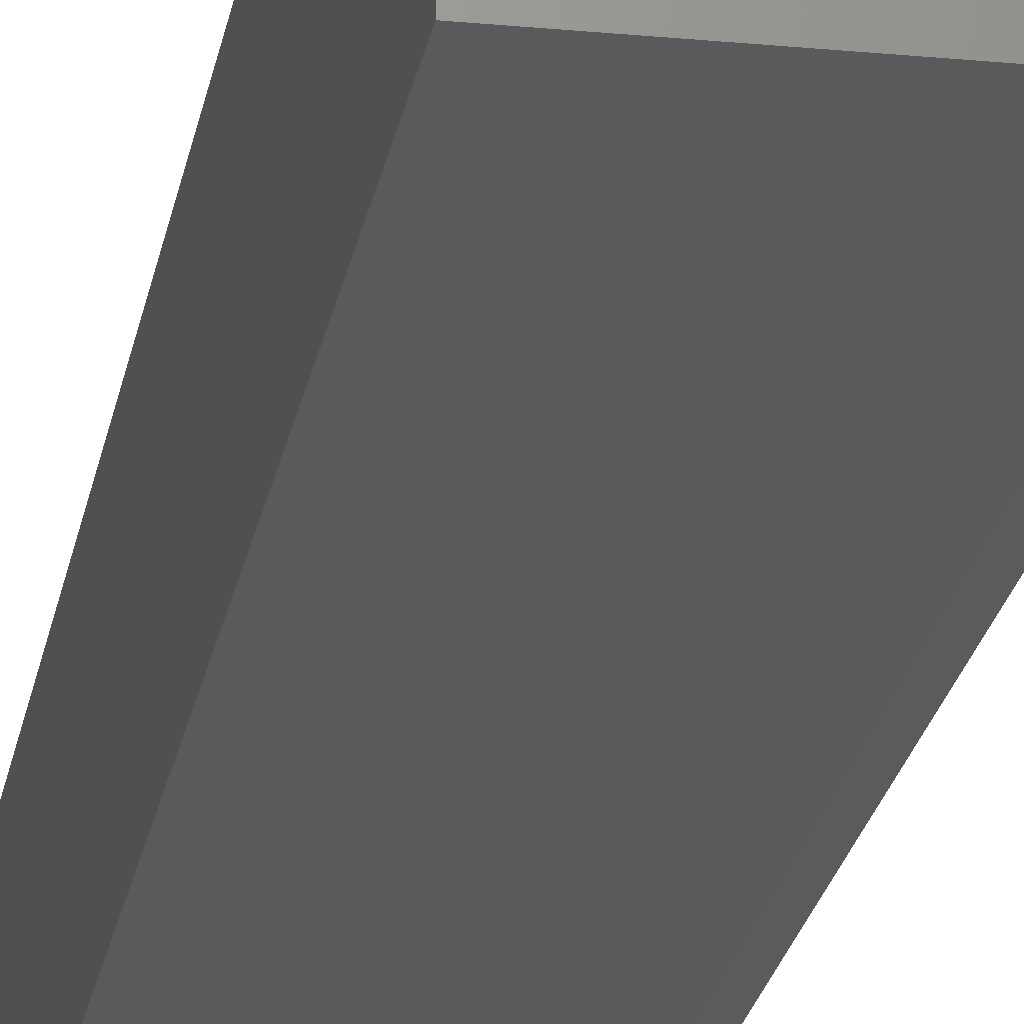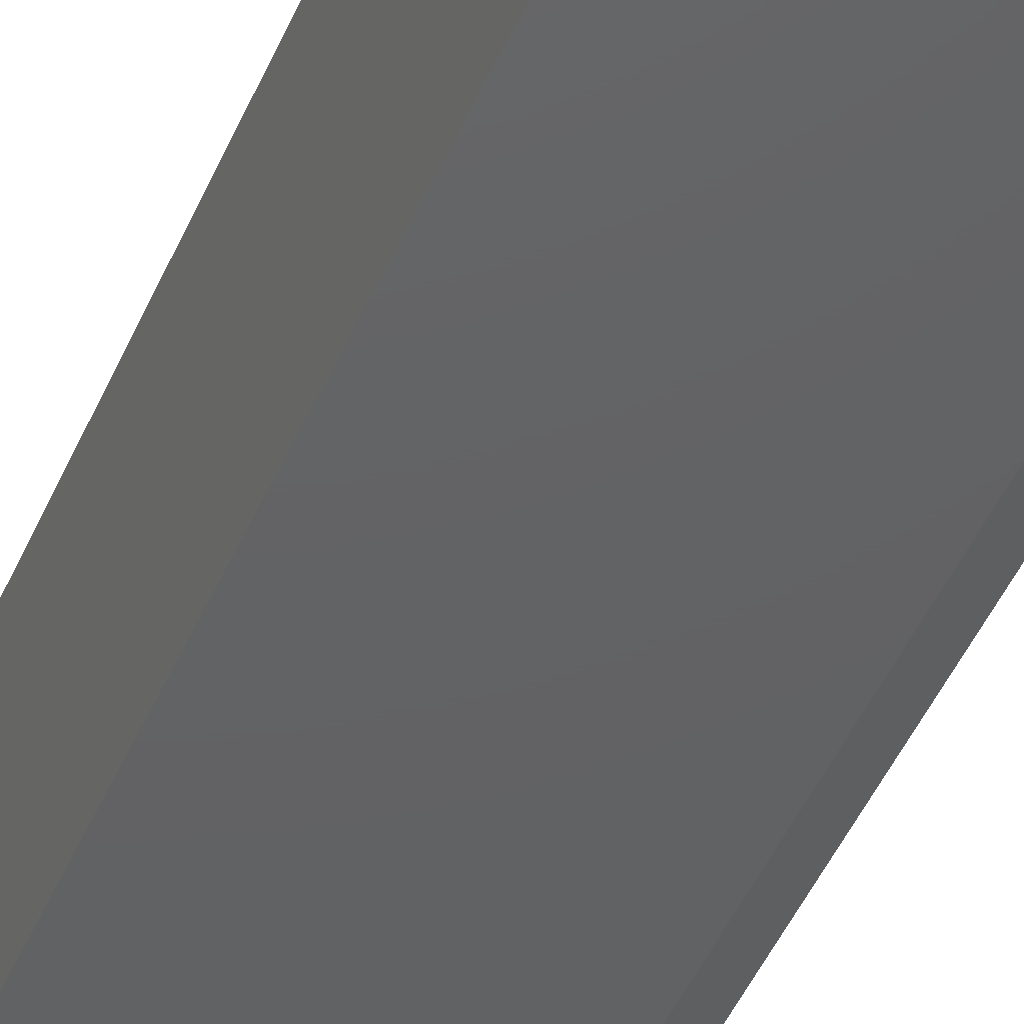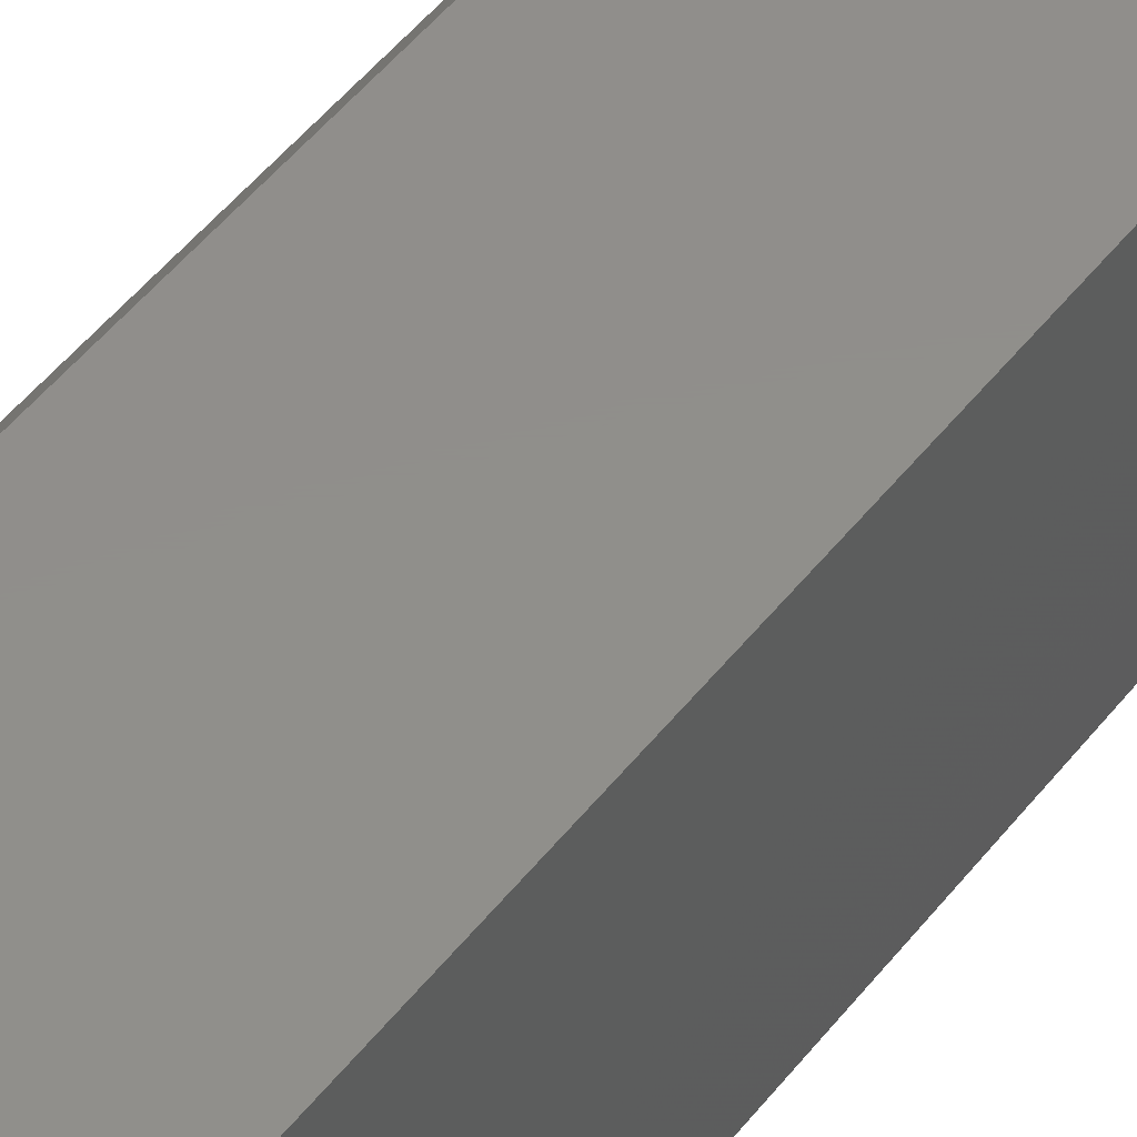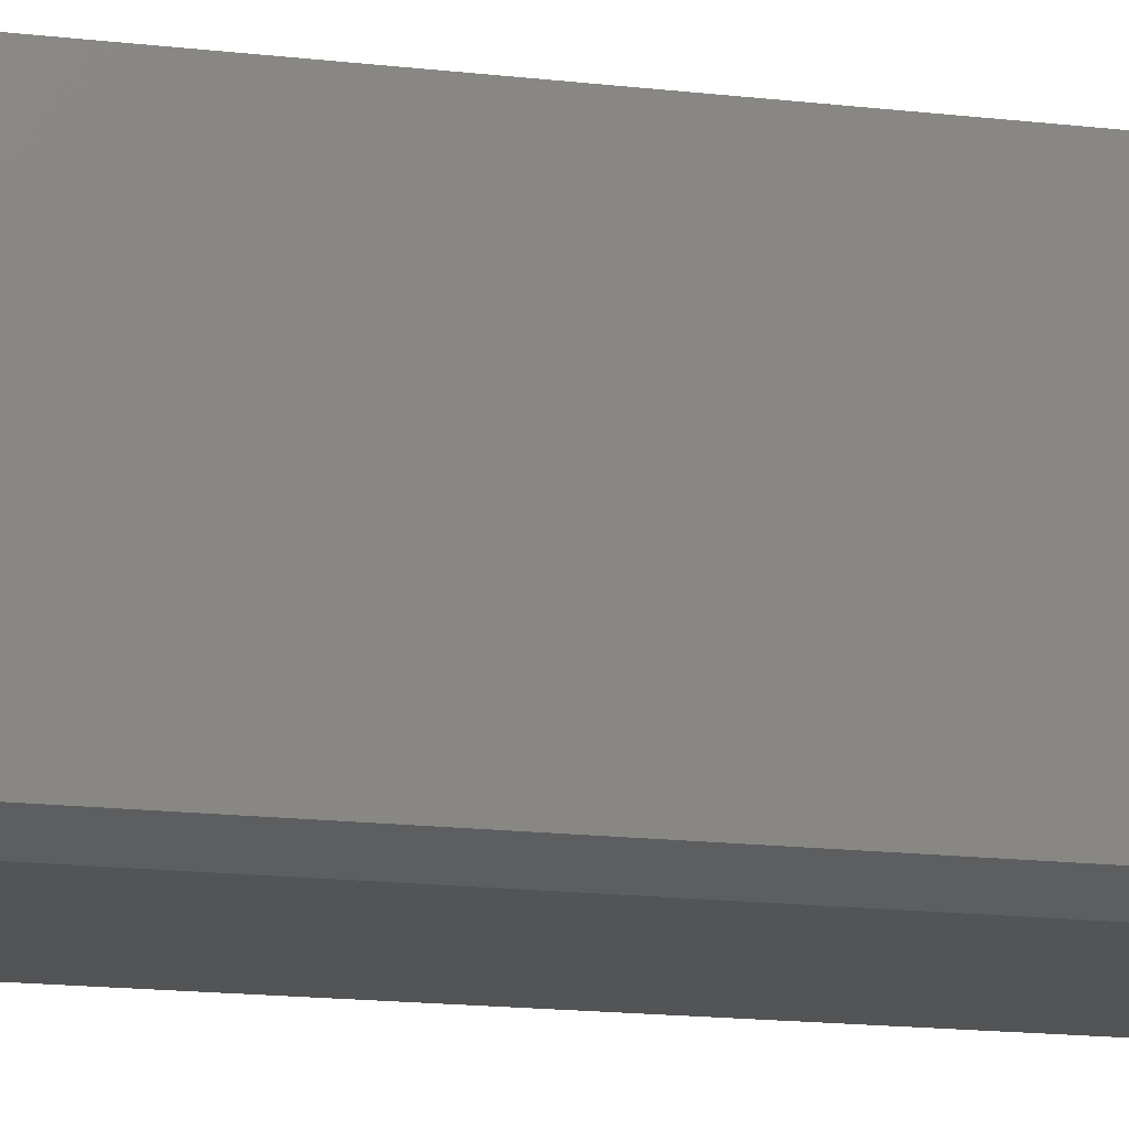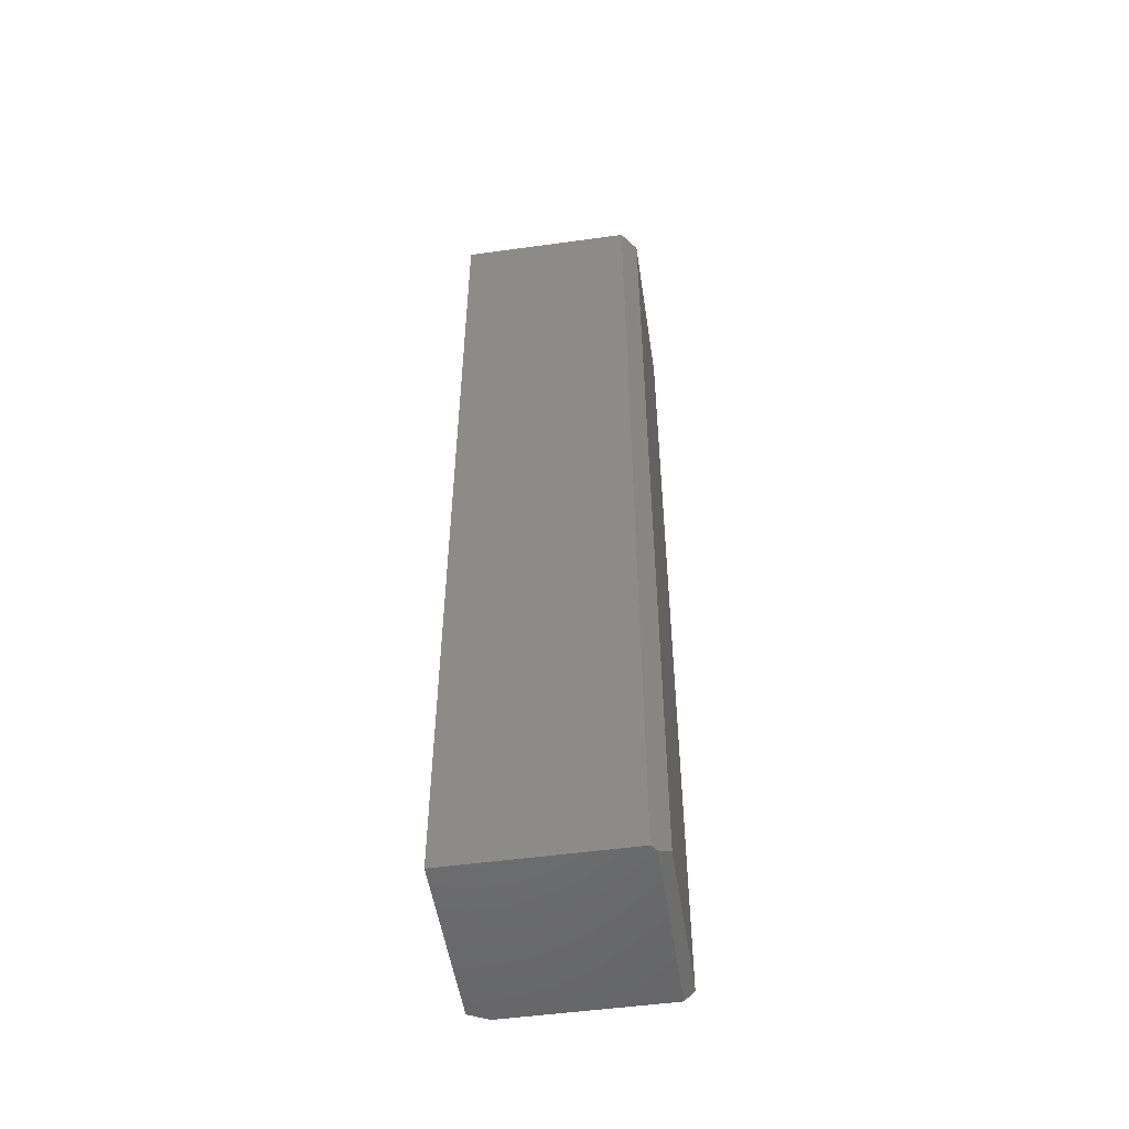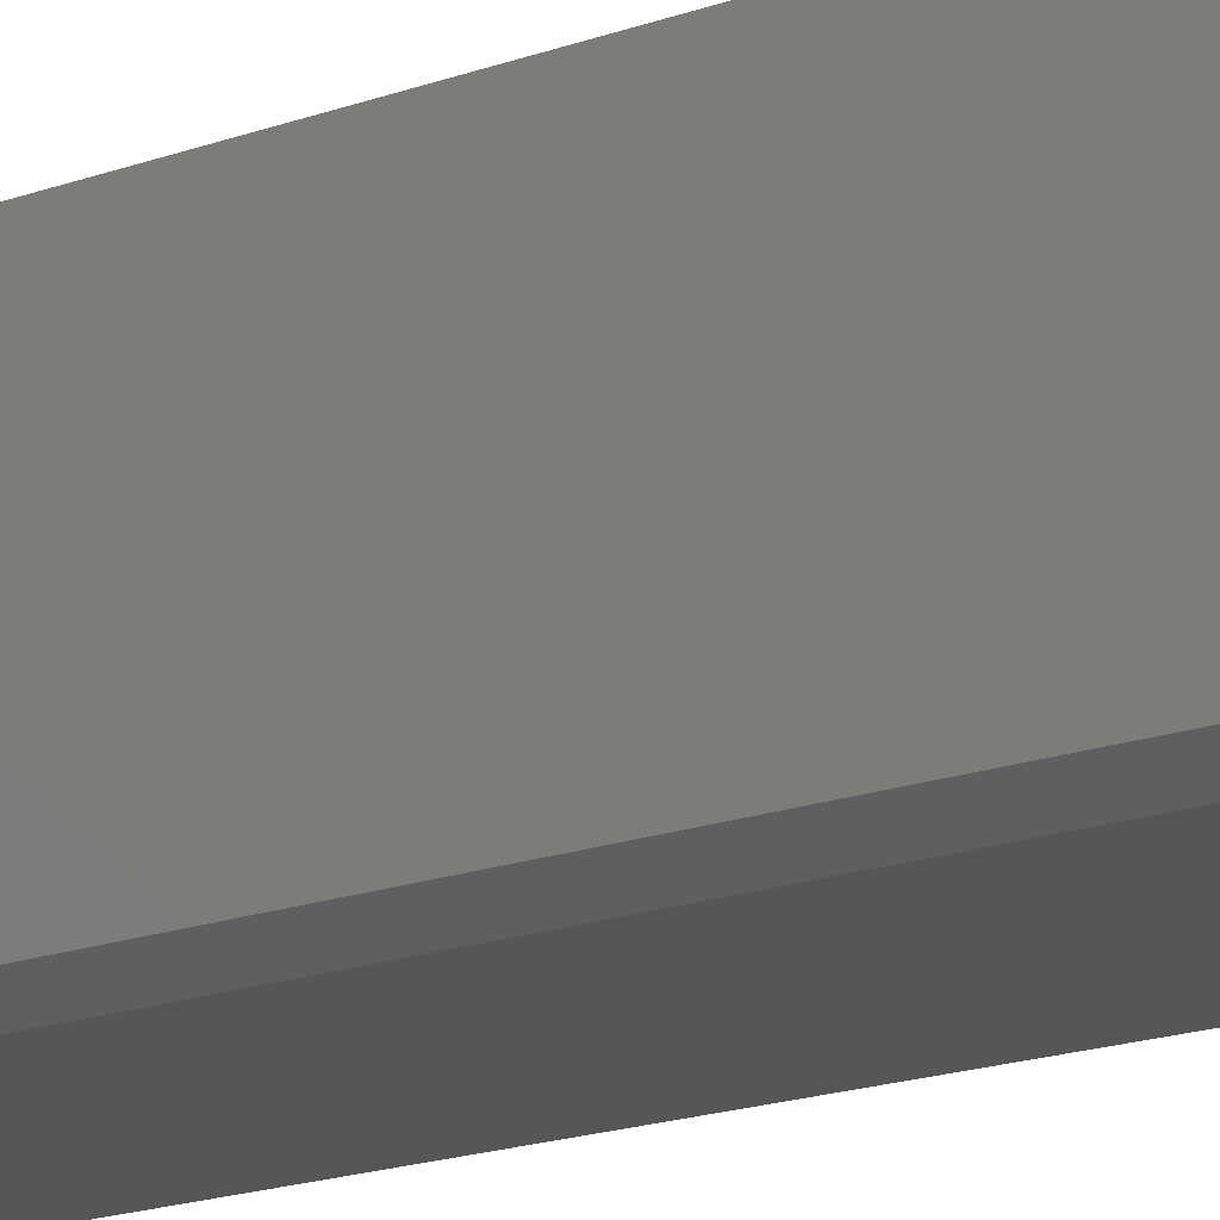
<metadata>
{"format":"stl","ext":"stl","renderer":"f3d","projection":"perspective","resolution":1024,"background":"white","views":[{"elev":-22.5,"azim":170.5,"up":"+Z"},{"elev":-44.2,"azim":158.3,"up":"+Z"},{"elev":47.5,"azim":-144.5,"up":"+Z"},{"elev":-12.0,"azim":-108.0,"up":"+Z"},{"elev":-51.5,"azim":8.5,"up":"+Y"},{"elev":-15.1,"azim":-49.8,"up":"+Z"}]}
</metadata>
<code>
# stl→obj: 14 verts, 24 faces
v 0.1359 -0.75 0.2865
v 0.1281 -0.75 0.2969
v 0.1359 -0.75 0
v -0.1172 -0.75 0
v -0.1484 -0.75 0.2969
v -0.1484 -0.75 0.01562
v 0.1516 -0.7344 0
v -0.1172 0.75 0
v 0.1516 0.75 0
v 0.1516 -0.7344 0.2656
v 0.1516 0.75 0.2656
v 0.1281 0.75 0.2969
v -0.1484 0.75 0.2969
v -0.1484 0.75 0.01562
f 1 2 3
f 3 2 4
f 4 2 5
f 4 5 6
f 3 4 7
f 7 4 8
f 7 8 9
f 1 10 2
f 2 10 11
f 2 11 12
f 10 7 11
f 11 7 9
f 3 7 1
f 1 7 10
f 9 12 11
f 12 9 13
f 13 9 8
f 13 8 14
f 13 14 5
f 5 14 6
f 14 8 6
f 6 8 4
f 5 2 13
f 13 2 12

</code>
